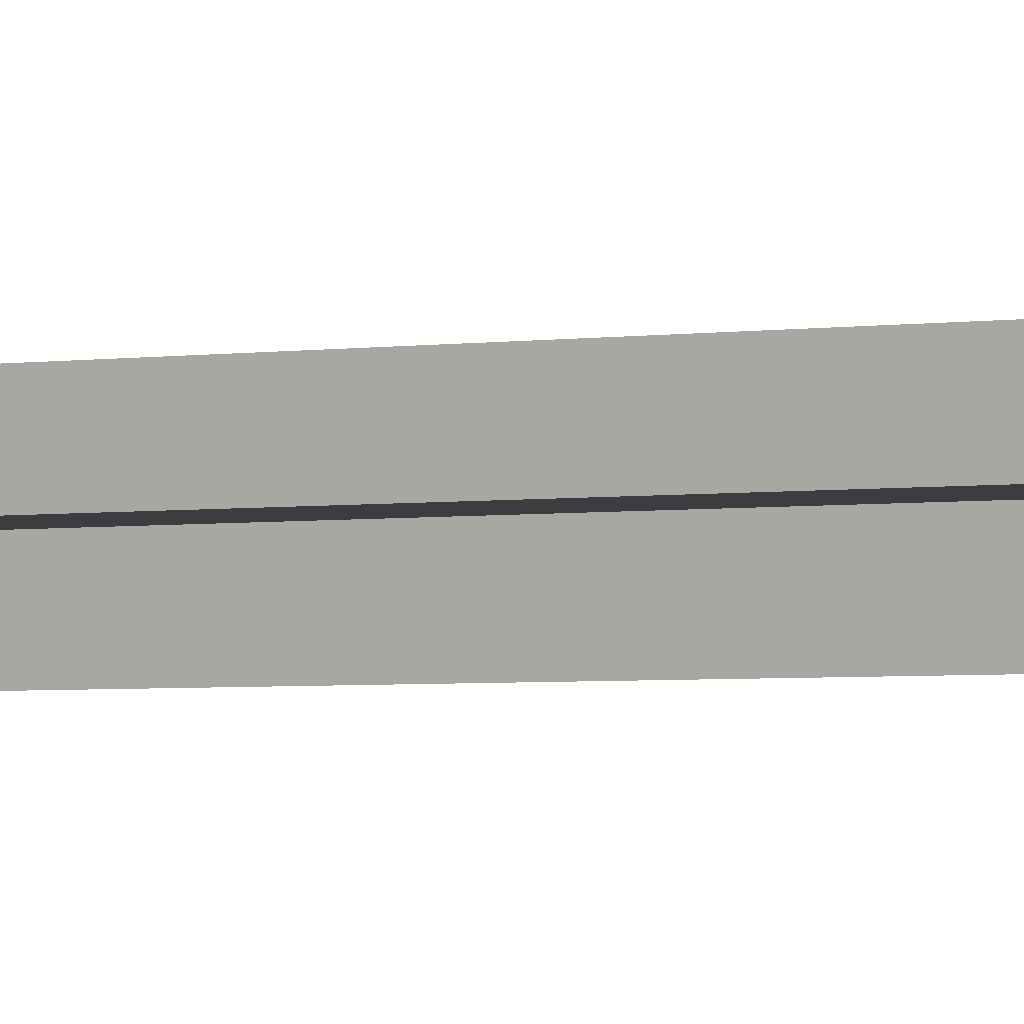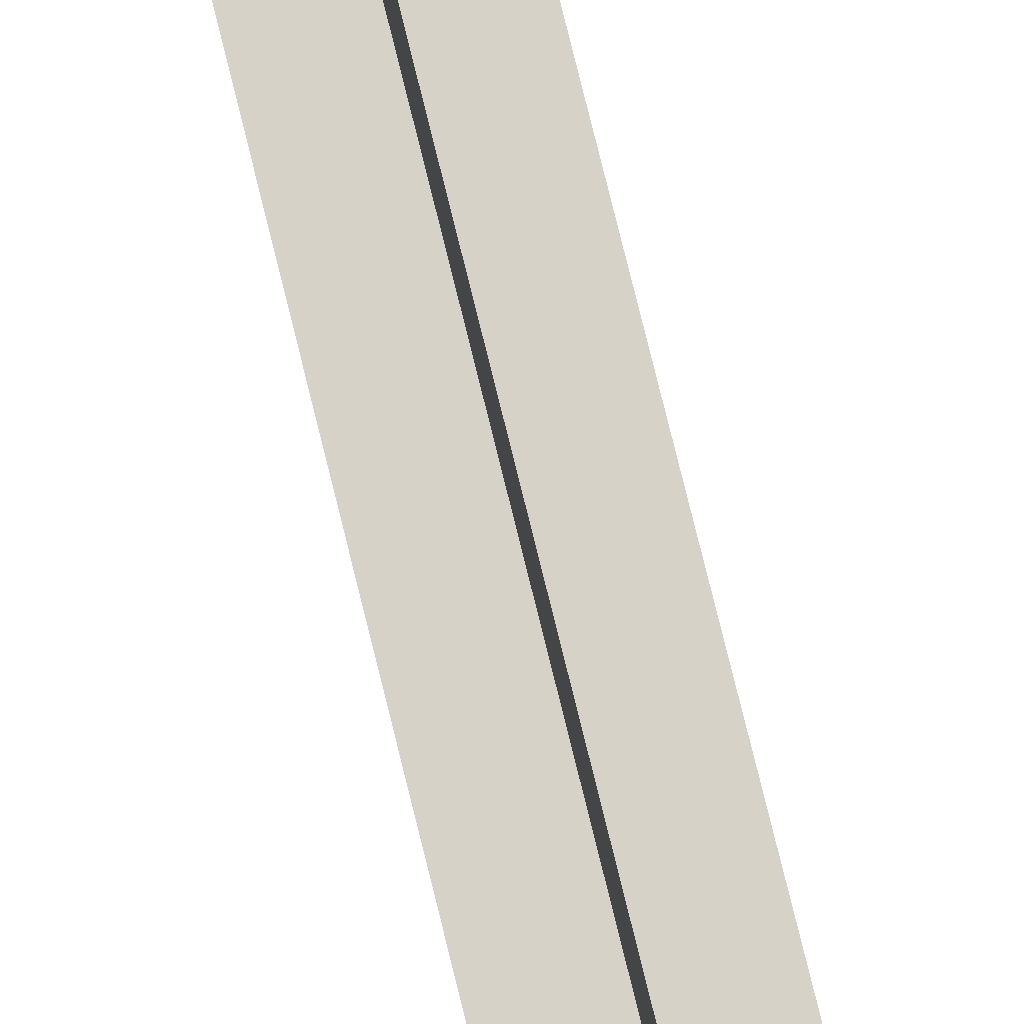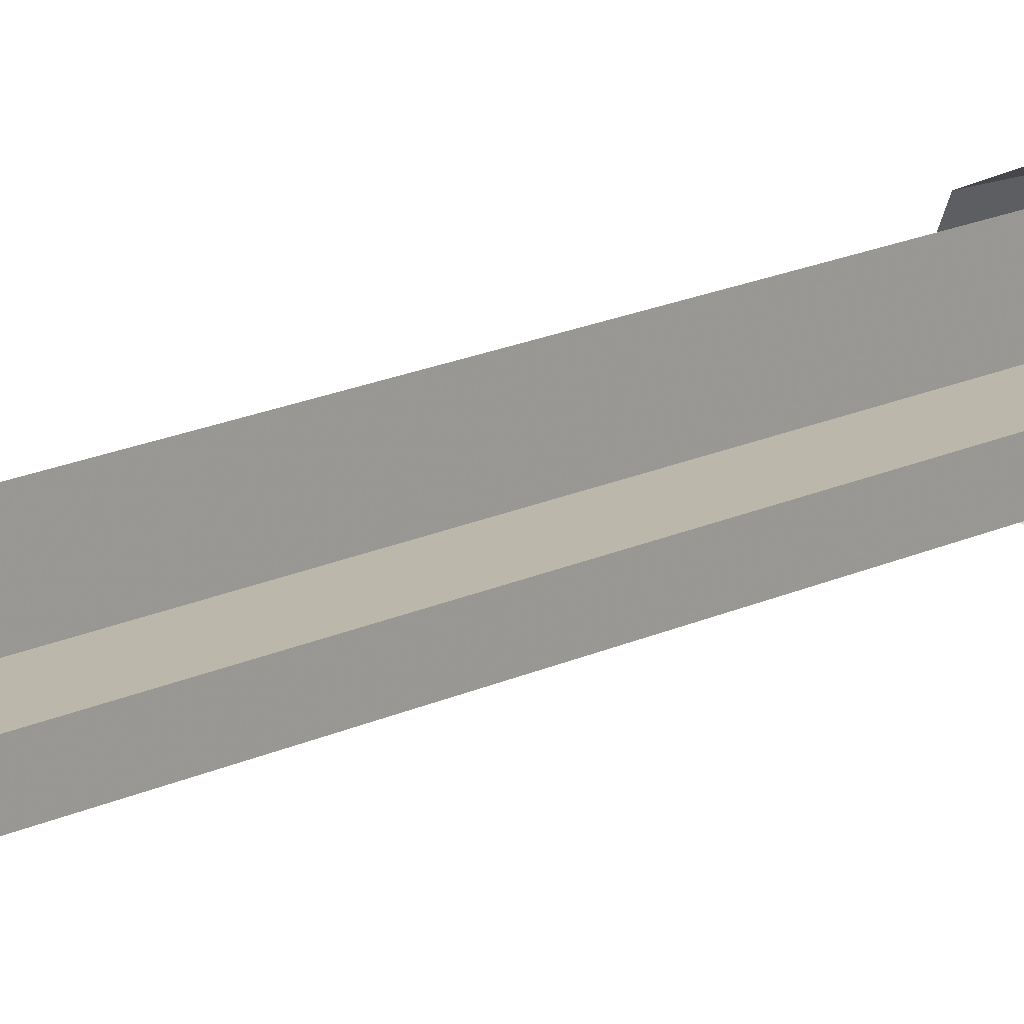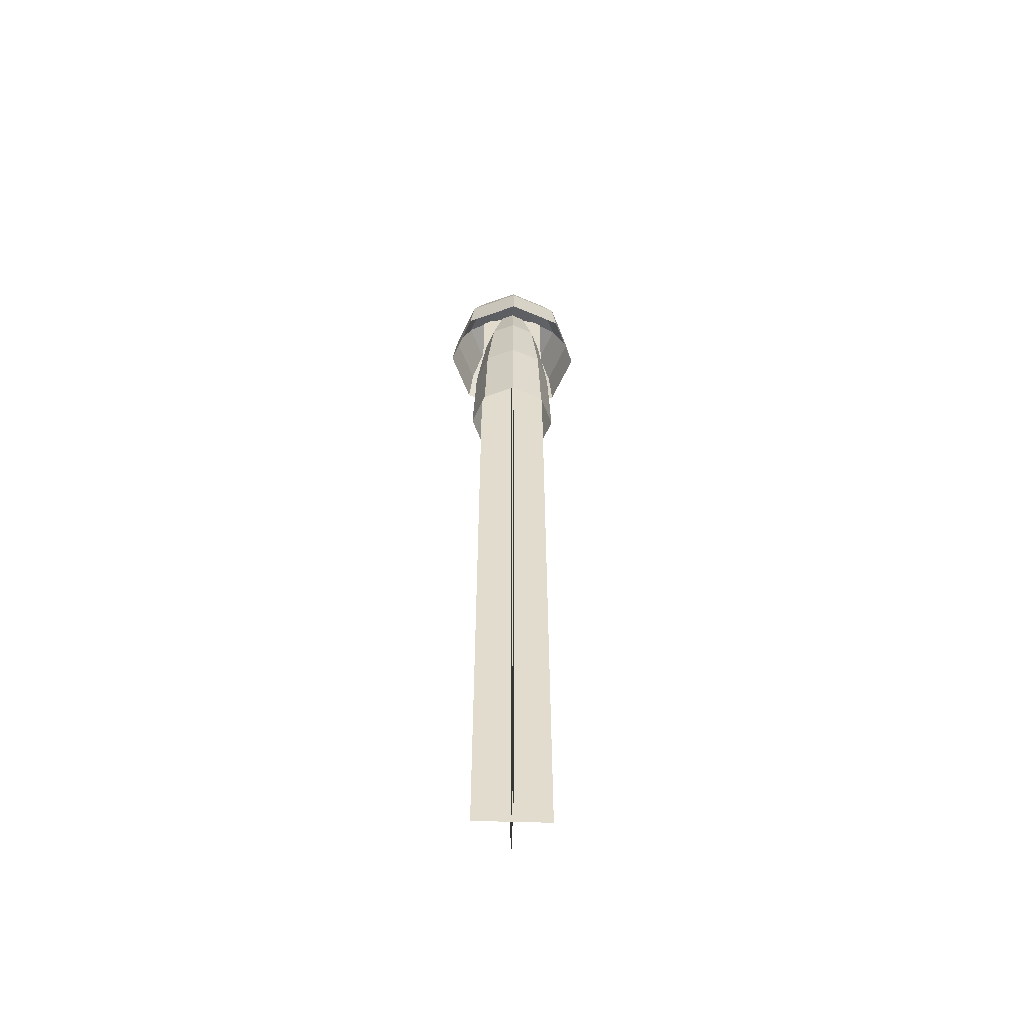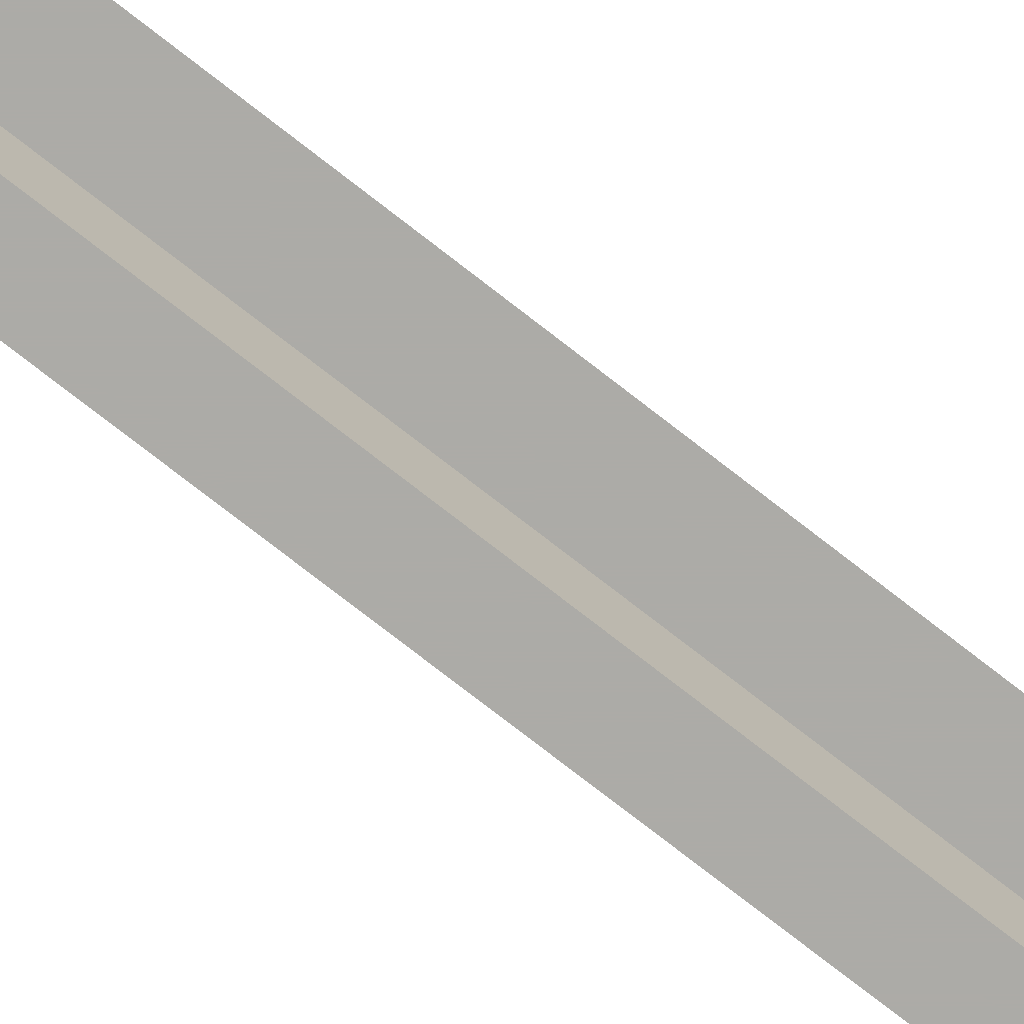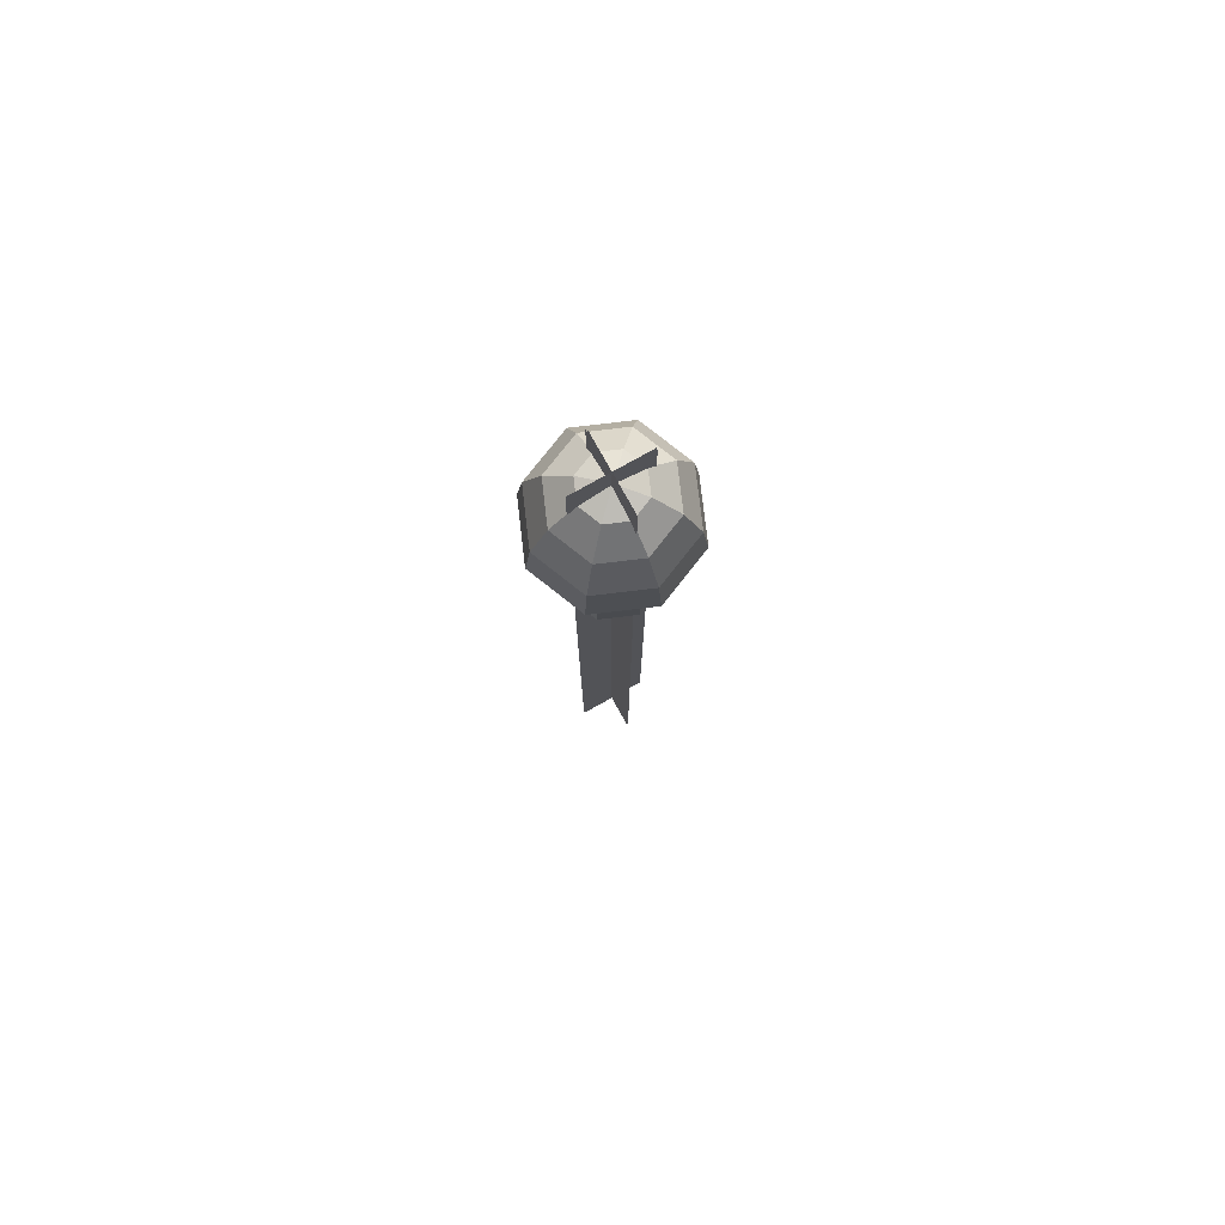
<metadata>
{"format":"obj","ext":"obj","renderer":"f3d","projection":"perspective","resolution":1024,"background":"white","views":[{"elev":-2.4,"azim":125.5,"up":"+Y"},{"elev":78.4,"azim":166.1,"up":"+Y"},{"elev":14.4,"azim":-139.1,"up":"+Y"},{"elev":-56.3,"azim":-91.8,"up":"+Z"},{"elev":-76.3,"azim":52.1,"up":"+Y"},{"elev":78.5,"azim":-29.2,"up":"+Z"}]}
</metadata>
<code>
v 0 -0.075 1
v 0 0.075 -1
v 0 0.075 1
v -0.002632 0.075 1
v -0.002632 -0.075 -1
v -0.002632 -0.075 1
v 0 -0.075 -1
v -0.002632 0.075 -1
v -0.07632 -0.001316 1
v 0.07368 -0.001316 -1
v 0.07368 -0.001316 1
v 0.07368 0.001316 1
v -0.07632 0.001316 -1
v -0.07632 0.001316 1
v -0.07632 -0.001316 -1
v 0.07368 0.001316 -1
v -0 -0.09732 0.3985
v 0 -0.000115 0.9352
v -0.0263 -0.02642 0.8944
v -0.0486 -0.04872 0.778
v -0.0635 -0.06362 0.6039
v -0.06873 -0.06885 0.3985
v -0.0372 -0.000115 0.8944
v -0.06873 -0.000115 0.778
v -0.0898 -0.000115 0.6039
v -0.0972 -0.000115 0.3985
v -0.0263 0.02619 0.8944
v -0.0486 0.04849 0.778
v -0.0635 0.06338 0.6039
v -0.06873 0.06862 0.3985
v 0 0.03708 0.8944
v 0 0.06862 0.778
v 0 0.08969 0.6039
v -0 0.09709 0.3985
v 0.0263 0.02619 0.8944
v 0.0486 0.04849 0.778
v 0.0635 0.06338 0.6039
v 0.06873 0.06862 0.3985
v 0.0372 -0.000115 0.8944
v 0.06873 -0.000115 0.778
v 0.0898 -0.000115 0.6039
v 0.0972 -0.000115 0.3985
v 0.0263 -0.02642 0.8944
v 0.0486 -0.04872 0.778
v 0.0635 -0.06362 0.6039
v 0.06873 -0.06885 0.3985
v 0 -0.03731 0.8944
v 0 -0.06885 0.778
v 0 -0.08992 0.6039
v -0 -0.1555 0.7162
v 0 -0.000115 0.9405
v -0.04204 -0.04216 0.9234
v -0.07768 -0.0778 0.8748
v -0.1015 -0.1016 0.802
v -0.1099 -0.11 0.7162
v -0.05946 -0.000115 0.9234
v -0.1099 -0.000115 0.8748
v -0.1435 -0.000115 0.802
v -0.1554 -0.000115 0.7162
v -0.04204 0.04193 0.9234
v -0.07768 0.07757 0.8748
v -0.1015 0.1014 0.802
v -0.1099 0.1097 0.7162
v 0 0.05934 0.9234
v 0 0.1097 0.8748
v -0 0.1434 0.802
v -0 0.1553 0.7162
v 0.04204 0.04193 0.9234
v 0.07768 0.07757 0.8748
v 0.1015 0.1014 0.802
v 0.1099 0.1097 0.7162
v 0.05946 -0.000115 0.9234
v 0.1099 -0.000115 0.8748
v 0.1435 -0.000115 0.802
v 0.1554 -0.000115 0.7162
v 0.04204 -0.04216 0.9234
v 0.07768 -0.0778 0.8748
v 0.1015 -0.1016 0.802
v 0.1099 -0.11 0.7162
v 0 -0.05957 0.9234
v 0 -0.11 0.8748
v 0 -0.1437 0.802
f 1 2 3
f 4 5 6
f 1 7 2
f 4 8 5
f 9 10 11
f 12 13 14
f 9 15 10
f 12 16 13
f 47 18 19
f 49 22 17
f 47 20 48
f 49 20 21
f 22 25 26
f 19 24 20
f 20 25 21
f 19 18 23
f 25 28 29
f 23 18 27
f 26 29 30
f 24 27 28
f 29 32 33
f 27 18 31
f 29 34 30
f 28 31 32
f 33 38 34
f 31 36 32
f 32 37 33
f 31 18 35
f 35 40 36
f 36 41 37
f 35 18 39
f 37 42 38
f 41 44 45
f 39 18 43
f 41 46 42
f 40 43 44
f 43 18 47
f 45 17 46
f 43 48 44
f 44 49 45
f 80 51 52
f 50 54 55
f 80 53 81
f 81 54 82
f 54 59 55
f 52 57 53
f 53 58 54
f 52 51 56
f 58 61 62
f 56 51 60
f 59 62 63
f 57 60 61
f 61 66 62
f 60 51 64
f 62 67 63
f 60 65 61
f 66 71 67
f 65 68 69
f 65 70 66
f 64 51 68
f 68 73 69
f 69 74 70
f 68 51 72
f 71 74 75
f 74 77 78
f 72 51 76
f 74 79 75
f 73 76 77
f 76 51 80
f 78 50 79
f 76 81 77
f 78 81 82
f 49 21 22
f 47 19 20
f 49 48 20
f 22 21 25
f 19 23 24
f 20 24 25
f 25 24 28
f 26 25 29
f 24 23 27
f 29 28 32
f 29 33 34
f 28 27 31
f 33 37 38
f 31 35 36
f 32 36 37
f 35 39 40
f 36 40 41
f 37 41 42
f 41 40 44
f 41 45 46
f 40 39 43
f 45 49 17
f 43 47 48
f 44 48 49
f 50 82 54
f 80 52 53
f 81 53 54
f 54 58 59
f 52 56 57
f 53 57 58
f 58 57 61
f 59 58 62
f 57 56 60
f 61 65 66
f 62 66 67
f 60 64 65
f 66 70 71
f 65 64 68
f 65 69 70
f 68 72 73
f 69 73 74
f 71 70 74
f 74 73 77
f 74 78 79
f 73 72 76
f 78 82 50
f 76 80 81
f 78 77 81

</code>
